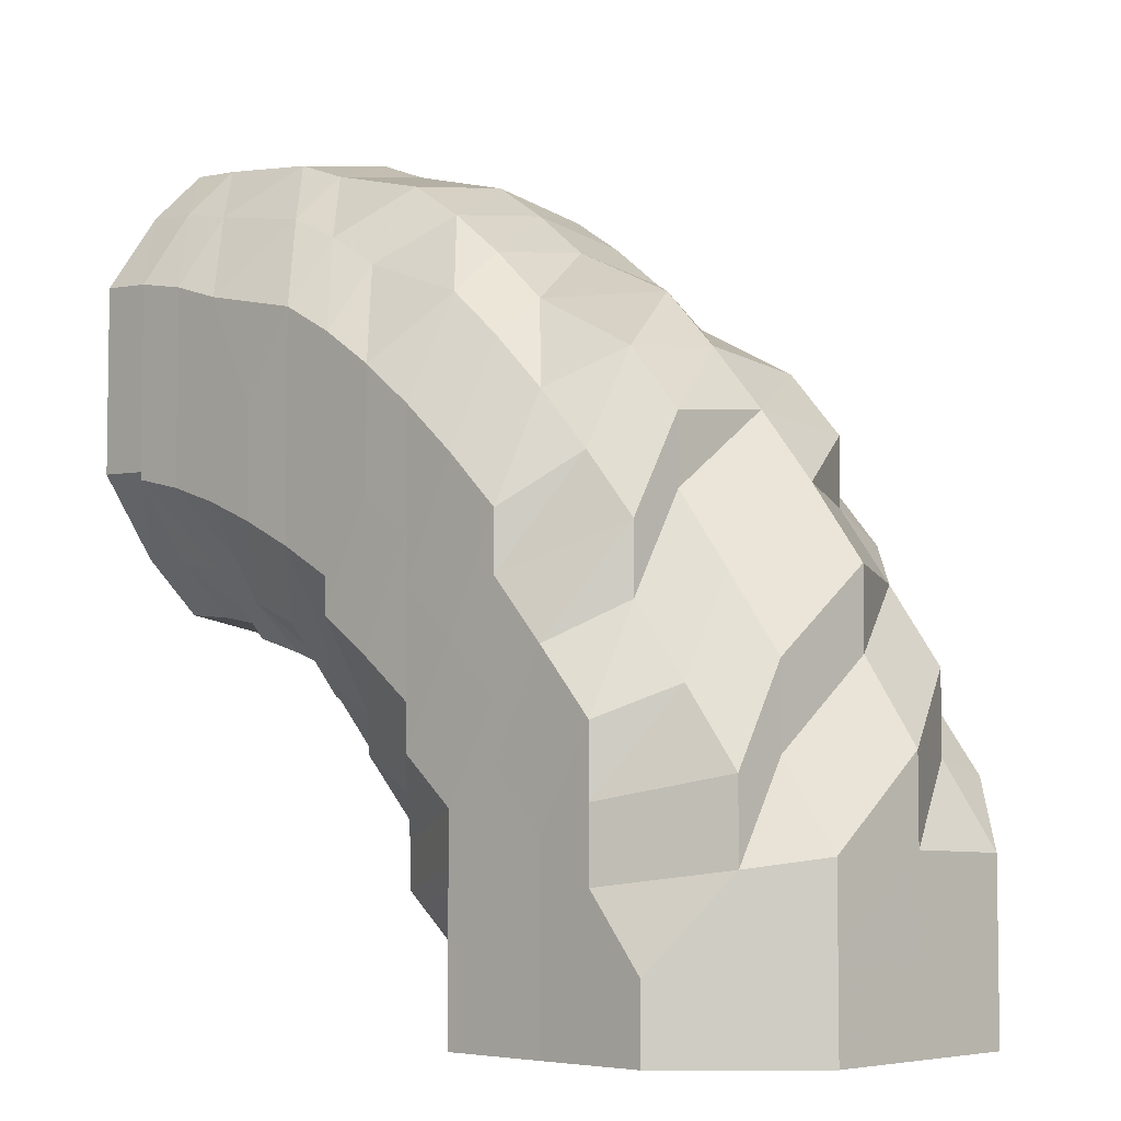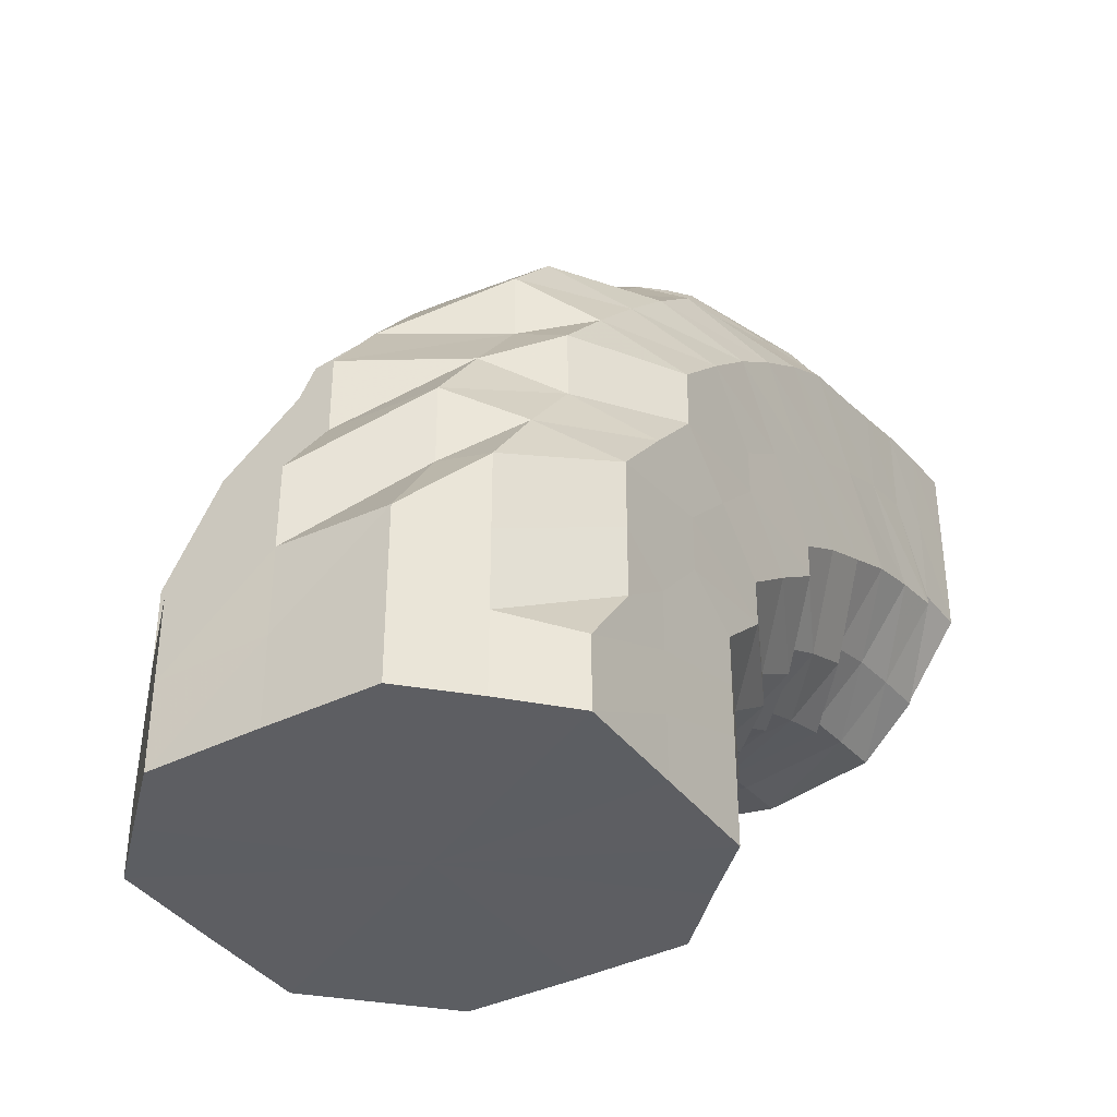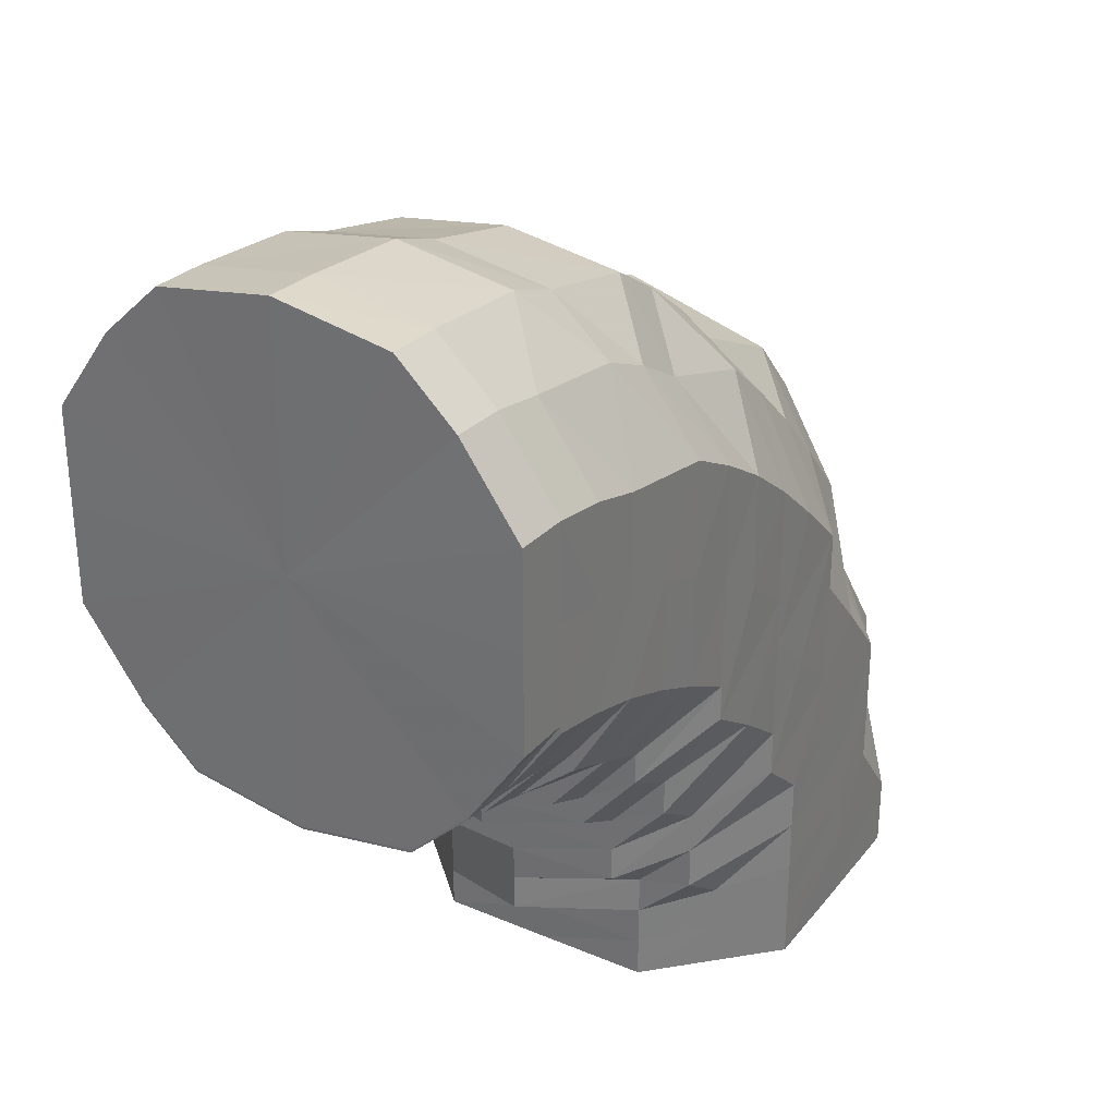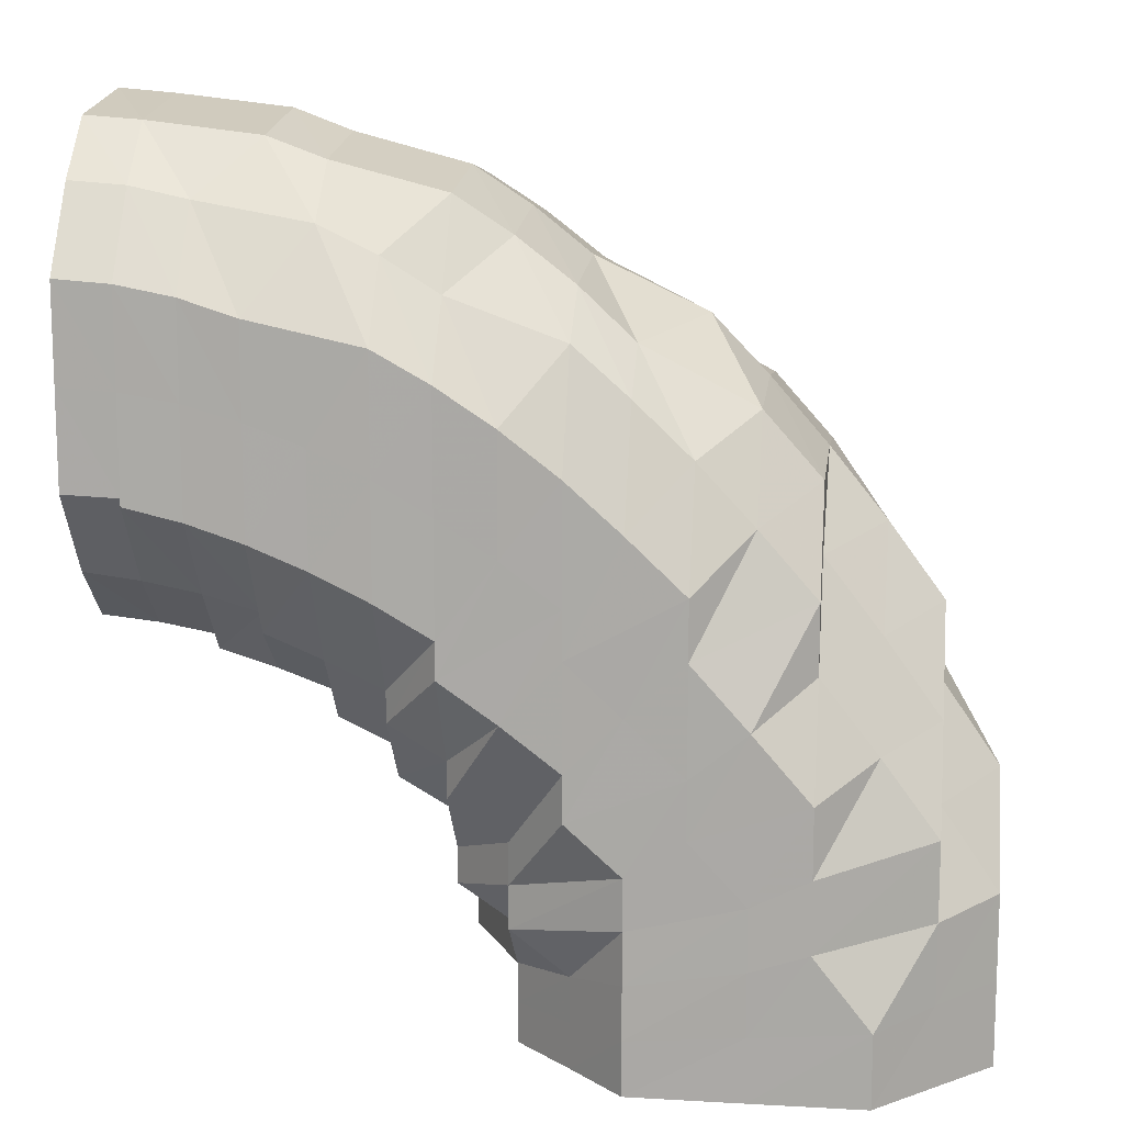
<metadata>
{"format":"obj","ext":"obj","renderer":"f3d","projection":"perspective","resolution":1024,"background":"white","views":[{"elev":-5.3,"azim":-135.8,"up":"+Z"},{"elev":-38.3,"azim":-57.7,"up":"+Z"},{"elev":30.7,"azim":121.2,"up":"+Z"},{"elev":12.8,"azim":-172.6,"up":"+Z"}]}
</metadata>
<code>
o 26189
v 2248 1883 14.19
v 2248 1883 14.19
v 2248 1883 14.19
v 2248 1883 14.18
v 2248 1883 14.18
v 2248 1883 14.19
v 2248 1883 14.18
v 2248 1883 14.16
v 2248 1883 14.18
v 2248 1883 14.19
v 2248 1883 14.18
v 2248 1883 14.17
v 2248 1883 14.18
v 2248 1883 14.18
v 2248 1883 14.18
v 2248 1883 14.19
v 2248 1883 14.19
v 2248 1883 14.18
v 2248 1883 14.17
v 2248 1883 14.17
v 2248 1883 14.18
v 2248 1883 14.19
v 2248 1883 14.18
v 2248 1883 14.16
v 2248 1883 14.16
v 2248 1883 14.16
v 2248 1883 14.18
v 2248 1883 14.16
v 2248 1883 14.14
v 2248 1883 14.14
v 2248 1883 14.14
v 2248 1883 14.16
v 2248 1883 14.14
v 2248 1883 14.13
v 2248 1883 14.13
v 2248 1883 14.14
v 2248 1883 14.13
v 2248 1883 14.11
v 2248 1883 14.12
v 2248 1883 14.11
v 2248 1883 14.11
v 2248 1883 14.13
v 2248 1883 14.11
v 2248 1883 14.12
v 2248 1883 14.1
v 2248 1883 14.14
v 2248 1883 14.1
v 2248 1883 14.11
v 2248 1883 14.15
v 2248 1883 14.12
v 2248 1883 14.16
v 2248 1883 14.13
v 2248 1883 14.15
v 2248 1883 14.17
v 2248 1883 14.16
v 2248 1883 14.13
v 2248 1883 14.11
v 2248 1883 14.14
v 2248 1883 14.17
v 2248 1883 14.15
v 2248 1883 14.18
v 2248 1883 14.18
v 2248 1883 14.17
v 2248 1883 14.17
v 2248 1883 14.16
v 2248 1883 14.17
v 2248 1883 14.16
v 2248 1883 14.17
v 2248 1883 14.16
v 2248 1883 14.16
v 2248 1883 14.16
v 2248 1883 14.16
v 2248 1883 14.16
v 2248 1883 14.14
v 2248 1883 14.14
v 2248 1883 14.14
v 2248 1883 14.13
v 2248 1883 14.14
v 2248 1883 14.13
v 2248 1883 14.11
v 2248 1883 14.13
v 2248 1883 14.13
v 2248 1883 14.14
v 2248 1883 14.11
v 2248 1883 14.11
v 2248 1883 14.1
v 2248 1883 14.11
v 2248 1883 14.14
v 2248 1883 14.12
v 2248 1883 14.11
v 2248 1883 14.1
v 2248 1883 14.11
v 2248 1883 14.1
v 2248 1883 14.15
v 2248 1883 14.14
v 2248 1883 14.16
v 2248 1883 14.15
v 2248 1883 14.16
v 2248 1883 14.15
v 2248 1883 14.13
v 2248 1883 14.14
v 2248 1883 14.12
v 2248 1883 14.11
v 2248 1883 14.12
v 2248 1883 14.13
v 2248 1883 14.1
v 2248 1883 14.1
v 2248 1883 14.11
v 2248 1883 14.1
v 2248 1883 14.1
v 2248 1883 14.1
v 2248 1883 14.1
v 2248 1883 14.1
v 2248 1883 14.1
v 2248 1883 14.1
v 2248 1883 14.1
v 2248 1883 14.1
v 2248 1883 14.1
v 2248 1883 14.1
v 2248 1883 14.11
v 2248 1883 14.09
v 2248 1883 14.1
v 2248 1883 14.09
v 2248 1883 14.1
v 2248 1883 14.1
v 2248 1883 14.1
v 2248 1883 14.1
v 2248 1883 14.11
v 2248 1883 14.11
v 2248 1883 14.1
v 2248 1883 14.11
v 2248 1883 14.11
v 2248 1883 14.13
v 2248 1883 14.09
v 2248 1883 14.09
v 2248 1883 14.09
v 2248 1883 14.09
v 2248 1883 14.1
v 2248 1883 14.09
v 2248 1883 14.1
v 2248 1883 14.08
v 2248 1883 14.09
v 2248 1883 14.09
v 2248 1883 14.08
v 2248 1883 14.09
v 2248 1883 14.08
v 2248 1883 14.09
v 2248 1883 14.09
v 2248 1883 14.11
v 2248 1883 14.1
v 2248 1883 14.12
v 2248 1883 14.11
v 2248 1883 14.13
v 2248 1883 14.12
v 2248 1883 14.14
v 2248 1883 14.13
v 2248 1883 14.15
v 2248 1883 14.14
v 2248 1883 14.15
v 2248 1883 14.14
v 2248 1883 14.15
v 2248 1883 14.14
v 2248 1883 14.14
v 2248 1883 14.13
v 2248 1883 14.13
v 2248 1883 14.12
v 2248 1883 14.12
v 2248 1883 14.11
v 2248 1883 14.11
v 2248 1883 14.1
v 2248 1883 14.09
v 2248 1883 14.08
v 2248 1883 14.08
v 2248 1883 14.07
v 2248 1883 14.08
v 2248 1883 14.09
v 2248 1883 14.07
v 2248 1883 14.08
v 2248 1883 14.07
v 2248 1883 14.07
v 2248 1883 14.08
v 2248 1883 14.08
v 2248 1883 14.09
v 2248 1883 14.08
v 2248 1883 14.1
v 2248 1883 14.09
v 2248 1883 14.11
v 2248 1883 14.1
v 2248 1883 14.12
v 2248 1883 14.11
v 2248 1883 14.13
v 2248 1883 14.12
v 2248 1883 14.13
v 2248 1883 14.12
v 2248 1883 14.13
v 2248 1883 14.12
v 2248 1883 14.12
v 2248 1883 14.11
v 2248 1883 14.11
v 2248 1883 14.1
v 2248 1883 14.1
v 2248 1883 14.09
v 2248 1883 14.08
v 2248 1883 14.08
v 2248 1883 14.07
v 2248 1883 14.06
v 2248 1883 14.08
v 2248 1883 14.08
v 2248 1883 14.06
v 2248 1883 14.06
v 2248 1883 14.06
v 2248 1883 14.06
v 2248 1883 14.06
v 2248 1883 14.06
v 2248 1883 14.07
v 2248 1883 14.06
v 2248 1883 14.08
v 2248 1883 14.07
v 2248 1883 14.08
v 2248 1883 14.07
v 2248 1883 14.09
v 2248 1883 14.08
v 2248 1883 14.1
v 2248 1883 14.09
v 2248 1883 14.1
v 2248 1883 14.09
v 2248 1883 14.11
v 2248 1883 14.09
v 2248 1883 14.1
v 2248 1883 14.09
v 2248 1883 14.1
v 2248 1883 14.09
v 2248 1883 14.09
v 2248 1883 14.08
v 2248 1883 14.07
v 2248 1883 14.07
v 2248 1883 14.06
v 2248 1883 14.05
v 2248 1883 14.06
v 2248 1883 14.07
v 2248 1883 14.05
v 2248 1883 14.05
v 2248 1883 14.05
v 2248 1883 14.04
v 2248 1883 14.05
v 2248 1883 14.04
v 2248 1883 14.05
v 2248 1883 14.04
v 2248 1883 14.05
v 2248 1883 14.05
v 2248 1883 14.06
v 2248 1883 14.05
v 2248 1883 14.06
v 2248 1883 14.05
v 2248 1883 14.07
v 2248 1883 14.06
v 2248 1883 14.07
v 2248 1883 14.06
v 2248 1883 14.08
v 2248 1883 14.06
v 2248 1883 14.08
v 2248 1883 14.06
v 2248 1883 14.08
v 2248 1883 14.06
v 2248 1883 14.07
v 2248 1883 14.06
v 2248 1883 14.06
v 2248 1883 14.05
v 2248 1883 14.04
v 2248 1883 14.04
v 2248 1883 14.03
v 2248 1883 14.04
v 2248 1883 14.03
v 2248 1883 14.04
v 2248 1883 14.03
v 2248 1883 14.04
v 2248 1883 14.03
v 2248 1883 14.04
v 2248 1883 14.03
v 2248 1883 14.05
v 2248 1883 14.03
v 2248 1883 14.03
v 2248 1883 14.03
v 2248 1883 14.03
v 2248 1883 14.03
v 2248 1883 14.05
v 2248 1883 14.03
v 2248 1883 14.03
v 2248 1883 14.03
v 2248 1883 14.05
v 2248 1883 14.03
v 2248 1883 14.03
v 2248 1883 14.04
v 2248 1883 14.03
v 2248 1883 14.03
v 2248 1883 14.04
v 2248 1883 14.03
v 2248 1883 14.03
v 2248 1883 14.04
v 2248 1883 14.03
v 2248 1883 14.03
v 2248 1883 14.04
v 2248 1883 14.03
v 2248 1883 14.03
v 2248 1883 14.04
v 2248 1883 14.03
v 2248 1883 14.03
v 2248 1883 14.04
v 2248 1883 14.03
v 2248 1883 14.03
v 2248 1883 14.04
v 2248 1883 14.03
v 2248 1883 14.03
v 2248 1883 14.03
v 2248 1883 14.03
v 2248 1883 14.03
v 2248 1883 14.03
v 2248 1883 14.1
v 2248 1883 14.1
v 2248 1883 14.1
v 2248 1883 14.1
v 2248 1883 14.11
v 2248 1883 14.11
v 2248 1883 14.11
v 2248 1883 14.13
v 2248 1883 14.13
v 2248 1883 14.13
v 2248 1883 14.11
v 2248 1883 14.14
v 2248 1883 14.16
v 2248 1883 14.18
v 2248 1883 14.19
v 2248 1883 14.19
v 2248 1883 14.19
v 2248 1883 14.18
v 2248 1883 14.16
v 2248 1883 14.14
v 2248 1883 14.13
v 2248 1883 14.11
v 2248 1883 14.13
v 2248 1883 14.13
f 1 2 3
f 3 4 5
f 2 4 6
f 5 7 8
f 4 7 9
f 2 10 4
f 4 11 7
f 10 11 4
f 11 12 7
f 13 10 2
f 10 14 11
f 15 13 2
f 15 2 16
f 17 15 1
f 13 18 10
f 18 14 10
f 19 13 15
f 20 18 13
f 19 20 13
f 21 19 15
f 21 15 22
f 23 21 17
f 24 19 21
f 25 20 19
f 24 25 19
f 26 24 21
f 26 21 27
f 28 26 23
f 29 24 26
f 30 25 24
f 29 30 24
f 31 29 26
f 31 26 32
f 33 31 28
f 34 29 31
f 35 31 36
f 37 35 33
f 38 35 37
f 34 39 29
f 39 30 29
f 40 39 34
f 41 40 42
f 40 43 39
f 39 44 30
f 43 44 39
f 45 43 40
f 44 46 30
f 30 46 25
f 47 45 48
f 46 49 25
f 25 49 20
f 44 50 46
f 49 51 20
f 20 51 18
f 46 52 49
f 50 52 46
f 49 53 51
f 52 53 49
f 51 54 18
f 18 54 14
f 53 55 51
f 51 55 54
f 52 56 53
f 50 57 52
f 57 56 52
f 53 58 55
f 56 58 53
f 55 59 54
f 58 60 55
f 55 60 59
f 54 59 61
f 54 61 14
f 14 61 62
f 14 62 11
f 11 62 12
f 61 63 62
f 59 64 61
f 61 64 63
f 59 65 64
f 60 65 59
f 62 66 12
f 62 63 66
f 12 66 67
f 64 68 63
f 63 69 66
f 63 68 69
f 64 70 68
f 65 70 64
f 66 69 71
f 66 71 67
f 12 67 72
f 7 12 72
f 7 72 73
f 8 72 74
f 72 67 75
f 72 75 76
f 74 75 77
f 67 78 75
f 67 71 78
f 75 78 79
f 77 79 80
f 75 79 81
f 78 82 79
f 71 83 78
f 78 83 82
f 79 82 84
f 79 84 85
f 85 84 86
f 82 87 84
f 85 86 88
f 83 89 82
f 82 89 87
f 90 87 91
f 92 93 86
f 71 94 83
f 69 94 71
f 94 95 83
f 83 95 89
f 69 96 94
f 68 96 69
f 94 97 95
f 96 97 94
f 68 98 96
f 70 98 68
f 96 99 97
f 98 99 96
f 97 100 95
f 99 101 97
f 97 101 100
f 95 100 102
f 95 102 89
f 89 102 103
f 89 103 87
f 100 104 102
f 101 105 100
f 100 105 104
f 87 103 106
f 87 106 107
f 102 108 103
f 102 104 108
f 103 109 106
f 103 108 109
f 91 106 110
f 106 109 111
f 110 111 112
f 106 111 113
f 114 115 111
f 108 116 109
f 117 116 118
f 108 119 116
f 104 119 108
f 104 120 119
f 105 120 104
f 119 121 116
f 120 122 119
f 119 122 121
f 116 121 123
f 116 123 124
f 124 123 125
f 123 45 125
f 124 125 126
f 111 124 126
f 111 126 127
f 126 125 128
f 126 128 129
f 130 131 128
f 112 126 38
f 129 132 133
f 123 134 45
f 121 134 123
f 134 135 45
f 45 135 43
f 121 136 134
f 122 136 121
f 134 137 135
f 136 137 134
f 135 138 43
f 43 138 44
f 138 50 44
f 135 139 138
f 137 139 135
f 138 140 50
f 139 140 138
f 140 57 50
f 137 141 139
f 139 142 140
f 141 142 139
f 142 143 140
f 140 143 57
f 141 144 142
f 145 141 137
f 136 145 137
f 145 146 141
f 146 144 141
f 147 145 136
f 122 147 136
f 148 146 145
f 147 148 145
f 149 147 122
f 120 149 122
f 150 148 147
f 149 150 147
f 151 149 120
f 105 151 120
f 152 150 149
f 151 152 149
f 153 151 105
f 101 153 105
f 154 152 151
f 153 154 151
f 155 153 101
f 99 155 101
f 156 154 153
f 155 156 153
f 157 155 99
f 98 157 99
f 158 156 155
f 157 158 155
f 159 157 98
f 70 159 98
f 160 158 157
f 159 160 157
f 161 159 70
f 65 161 70
f 162 160 159
f 161 162 159
f 163 161 65
f 60 163 65
f 164 162 161
f 163 164 161
f 165 163 60
f 58 165 60
f 166 164 163
f 165 166 163
f 167 165 58
f 56 167 58
f 168 166 165
f 167 168 165
f 169 167 56
f 57 169 56
f 143 169 57
f 169 170 167
f 170 168 167
f 143 171 169
f 171 170 169
f 172 171 143
f 142 172 143
f 144 172 142
f 172 173 171
f 144 174 172
f 174 173 172
f 171 175 170
f 173 175 171
f 175 176 170
f 170 176 168
f 173 177 175
f 178 174 144
f 146 178 144
f 174 179 173
f 179 177 173
f 178 180 174
f 180 179 174
f 181 178 146
f 148 181 146
f 182 180 178
f 181 182 178
f 183 181 148
f 150 183 148
f 184 182 181
f 183 184 181
f 185 183 150
f 152 185 150
f 186 184 183
f 185 186 183
f 187 185 152
f 154 187 152
f 188 186 185
f 187 188 185
f 189 187 154
f 156 189 154
f 190 188 187
f 189 190 187
f 191 189 156
f 158 191 156
f 192 190 189
f 191 192 189
f 193 191 158
f 160 193 158
f 194 192 191
f 193 194 191
f 195 193 160
f 162 195 160
f 196 194 193
f 195 196 193
f 197 195 162
f 164 197 162
f 198 196 195
f 197 198 195
f 199 197 164
f 166 199 164
f 200 198 197
f 199 200 197
f 201 199 166
f 168 201 166
f 176 201 168
f 201 202 199
f 202 200 199
f 176 203 201
f 203 202 201
f 204 203 176
f 175 204 176
f 177 204 175
f 204 205 203
f 177 206 204
f 206 205 204
f 203 207 202
f 205 207 203
f 207 208 202
f 202 208 200
f 205 209 207
f 210 206 177
f 179 210 177
f 206 211 205
f 211 209 205
f 210 212 206
f 212 211 206
f 213 210 179
f 180 213 179
f 214 212 210
f 213 214 210
f 215 213 180
f 182 215 180
f 216 214 213
f 215 216 213
f 217 215 182
f 184 217 182
f 218 216 215
f 217 218 215
f 219 217 184
f 186 219 184
f 220 218 217
f 219 220 217
f 221 219 186
f 188 221 186
f 222 220 219
f 221 222 219
f 223 221 188
f 190 223 188
f 224 222 221
f 223 224 221
f 225 223 190
f 192 225 190
f 226 224 223
f 225 226 223
f 227 225 192
f 194 227 192
f 228 226 225
f 227 228 225
f 229 227 194
f 196 229 194
f 230 228 227
f 229 230 227
f 231 229 196
f 198 231 196
f 232 230 229
f 231 232 229
f 233 231 198
f 200 233 198
f 208 233 200
f 233 234 231
f 234 232 231
f 208 235 233
f 235 234 233
f 236 235 208
f 207 236 208
f 209 236 207
f 236 237 235
f 209 238 236
f 238 237 236
f 235 239 234
f 237 239 235
f 239 240 234
f 234 240 232
f 237 241 239
f 242 238 209
f 211 242 209
f 238 243 237
f 243 241 237
f 242 244 238
f 244 243 238
f 245 242 211
f 212 245 211
f 246 244 242
f 245 246 242
f 247 245 212
f 214 247 212
f 248 246 245
f 247 248 245
f 249 247 214
f 216 249 214
f 250 248 247
f 249 250 247
f 251 249 216
f 218 251 216
f 252 250 249
f 251 252 249
f 253 251 218
f 220 253 218
f 254 252 251
f 253 254 251
f 255 253 220
f 222 255 220
f 256 254 253
f 255 256 253
f 257 255 222
f 224 257 222
f 258 256 255
f 257 258 255
f 259 257 224
f 226 259 224
f 260 258 257
f 259 260 257
f 261 259 226
f 228 261 226
f 262 260 259
f 261 262 259
f 263 261 228
f 230 263 228
f 264 262 261
f 263 264 261
f 265 263 230
f 232 265 230
f 240 265 232
f 265 266 263
f 266 264 263
f 240 267 265
f 267 266 265
f 268 267 240
f 239 268 240
f 241 268 239
f 268 269 267
f 241 270 268
f 270 269 268
f 270 271 269
f 272 270 241
f 272 273 270
f 243 272 241
f 269 274 267
f 267 274 266
f 269 275 274
f 274 276 266
f 274 277 276
f 266 276 264
f 278 272 243
f 278 279 272
f 244 278 243
f 276 280 264
f 276 281 280
f 264 280 262
f 282 283 276
f 284 282 274
f 283 285 280
f 280 286 262
f 280 287 286
f 262 286 260
f 282 283 288
f 284 282 288
f 283 285 288
f 285 289 286
f 285 289 288
f 286 290 260
f 286 291 290
f 260 290 258
f 289 292 290
f 289 292 288
f 290 293 258
f 290 294 293
f 258 293 256
f 292 295 293
f 292 295 288
f 293 296 256
f 293 297 296
f 256 296 254
f 295 298 296
f 295 298 288
f 296 299 254
f 296 300 299
f 254 299 252
f 298 301 299
f 298 301 288
f 299 302 252
f 299 303 302
f 252 302 250
f 301 304 302
f 301 304 288
f 302 305 250
f 302 306 305
f 250 305 248
f 304 307 305
f 304 307 288
f 305 308 248
f 305 309 308
f 248 308 246
f 307 310 308
f 307 310 288
f 308 311 246
f 308 312 311
f 246 311 244
f 311 278 244
f 311 313 278
f 310 314 311
f 310 314 288
f 314 315 278
f 314 315 288
f 315 316 288
f 315 316 272
f 316 317 288
f 316 317 270
f 317 284 288
f 317 284 269
f 86 107 318
f 86 318 88
f 93 319 318
f 319 320 321
f 318 113 321
f 318 321 88
f 320 322 323
f 321 127 323
f 321 323 88
f 323 324 325
f 323 326 88
f 327 328 88
f 329 327 88
f 330 329 88
f 331 330 88
f 332 331 88
f 333 332 88
f 334 333 88
f 335 334 88
f 336 335 88
f 337 336 88
f 338 337 88
f 339 340 341

</code>
